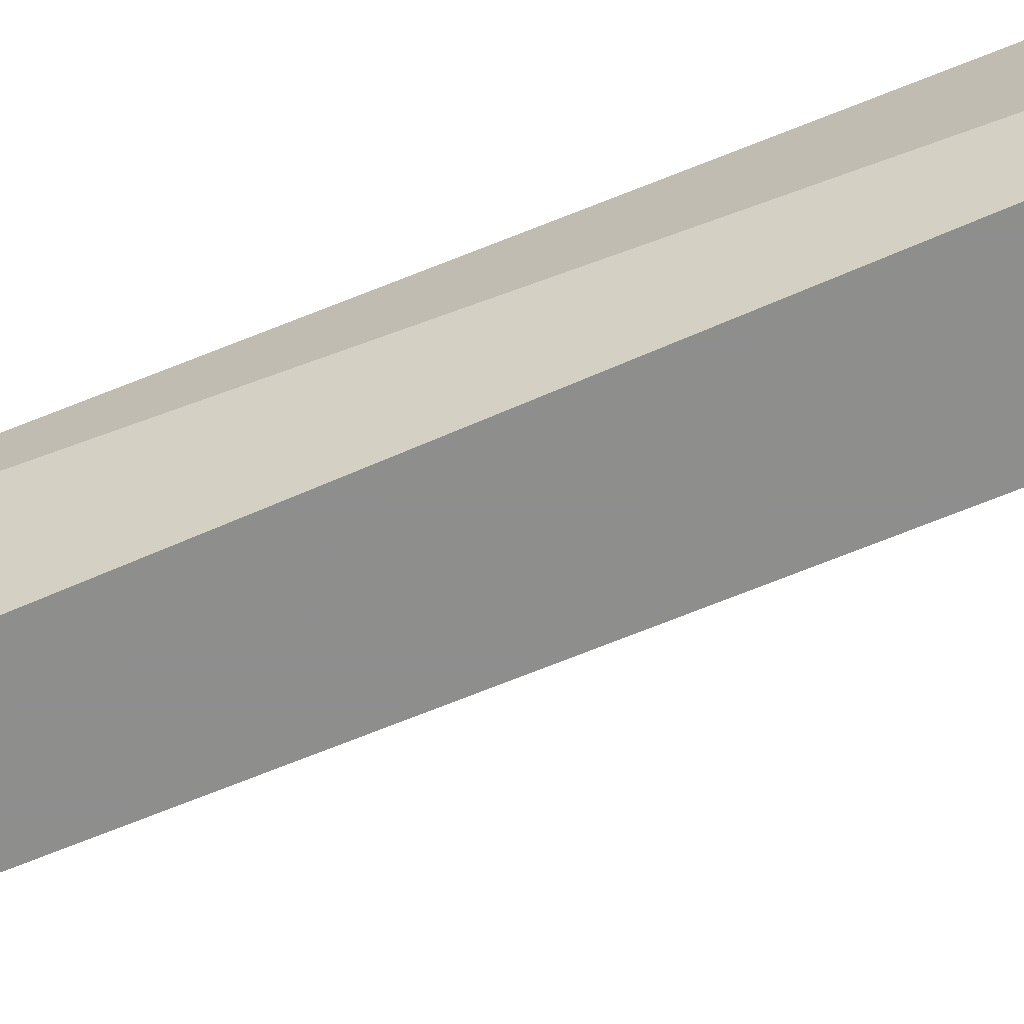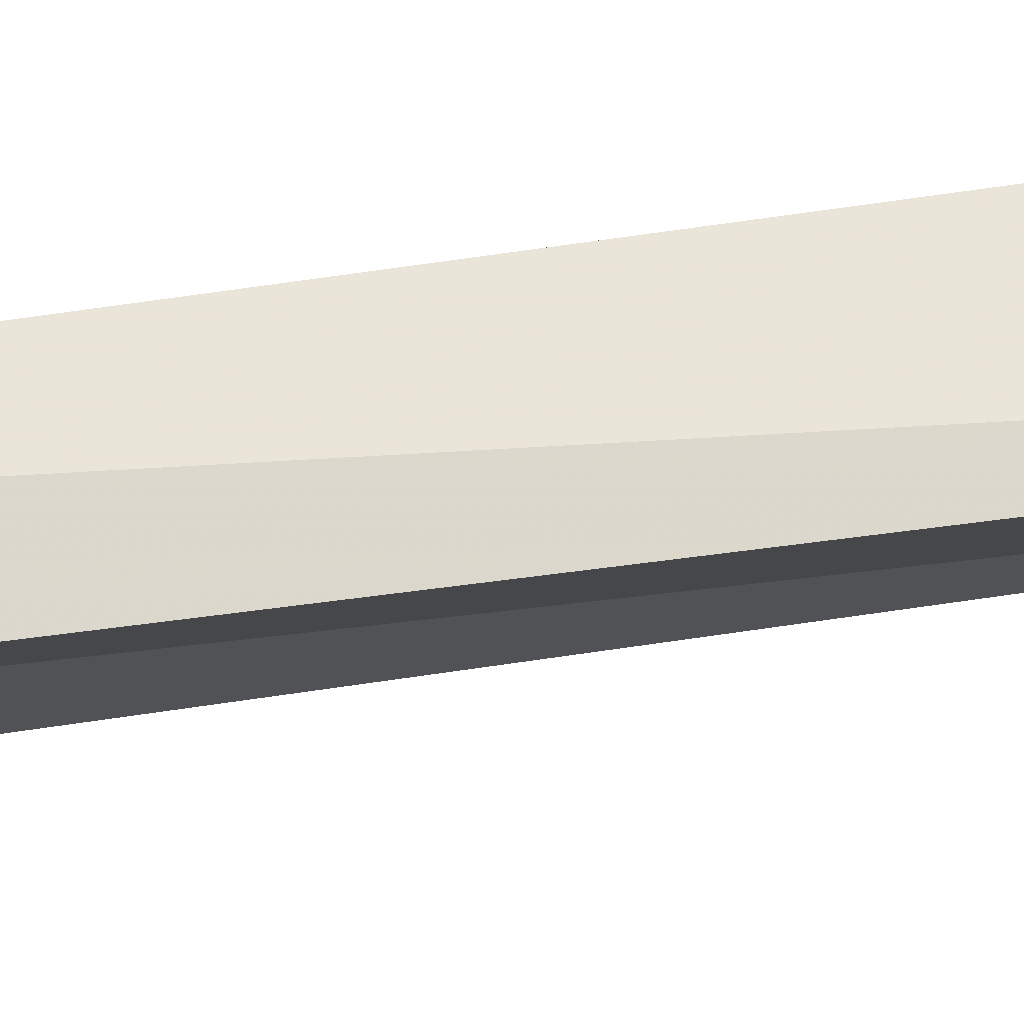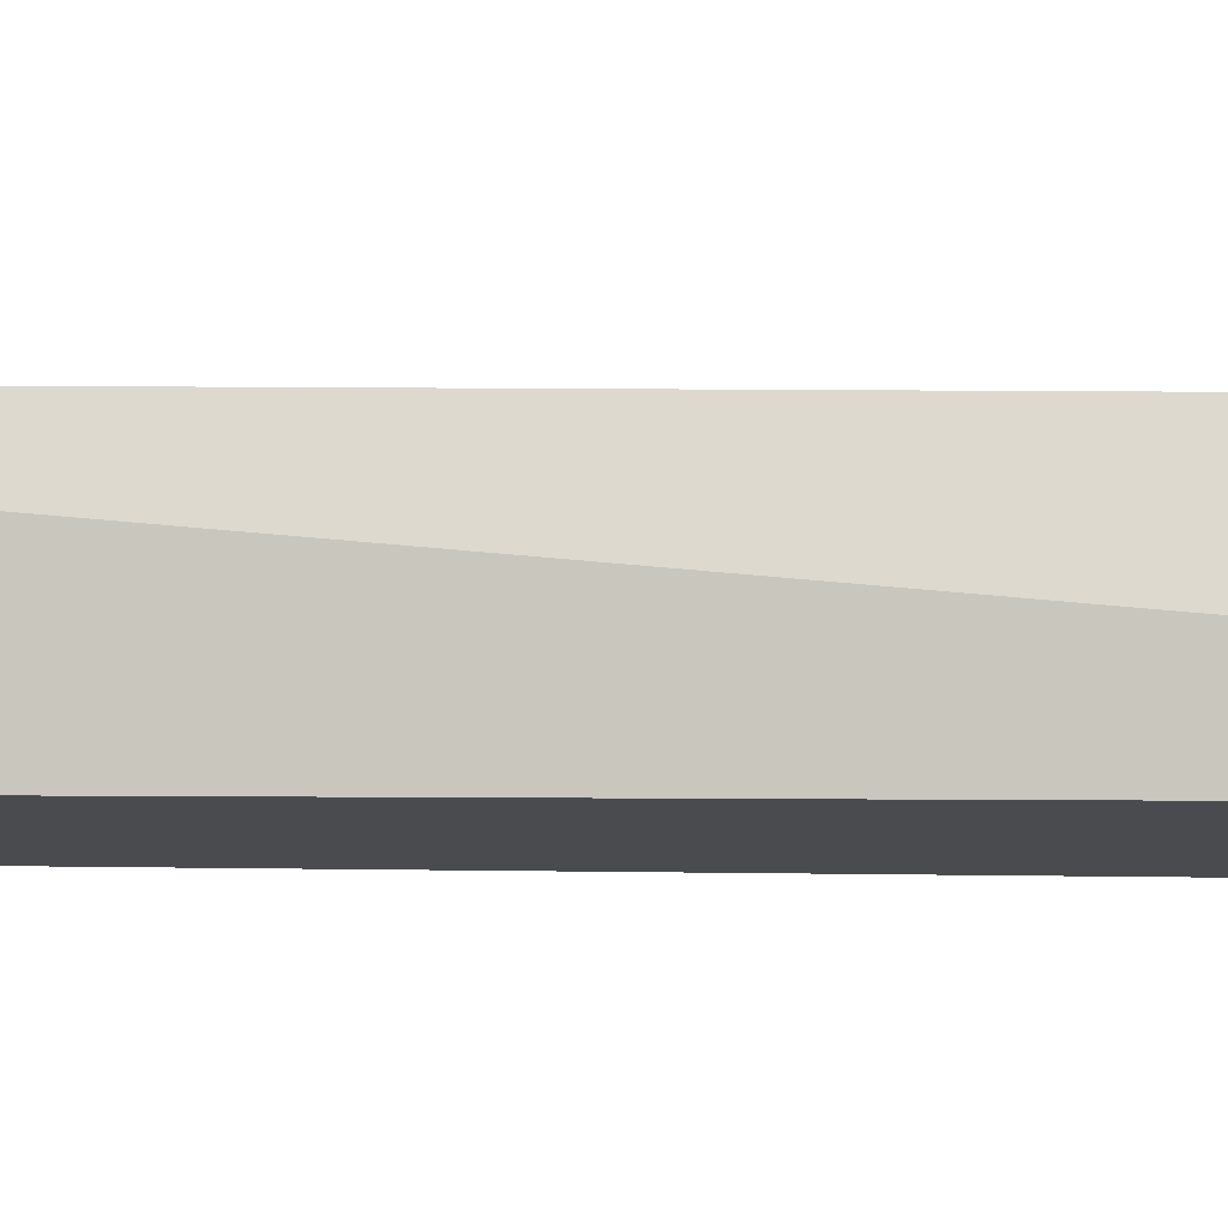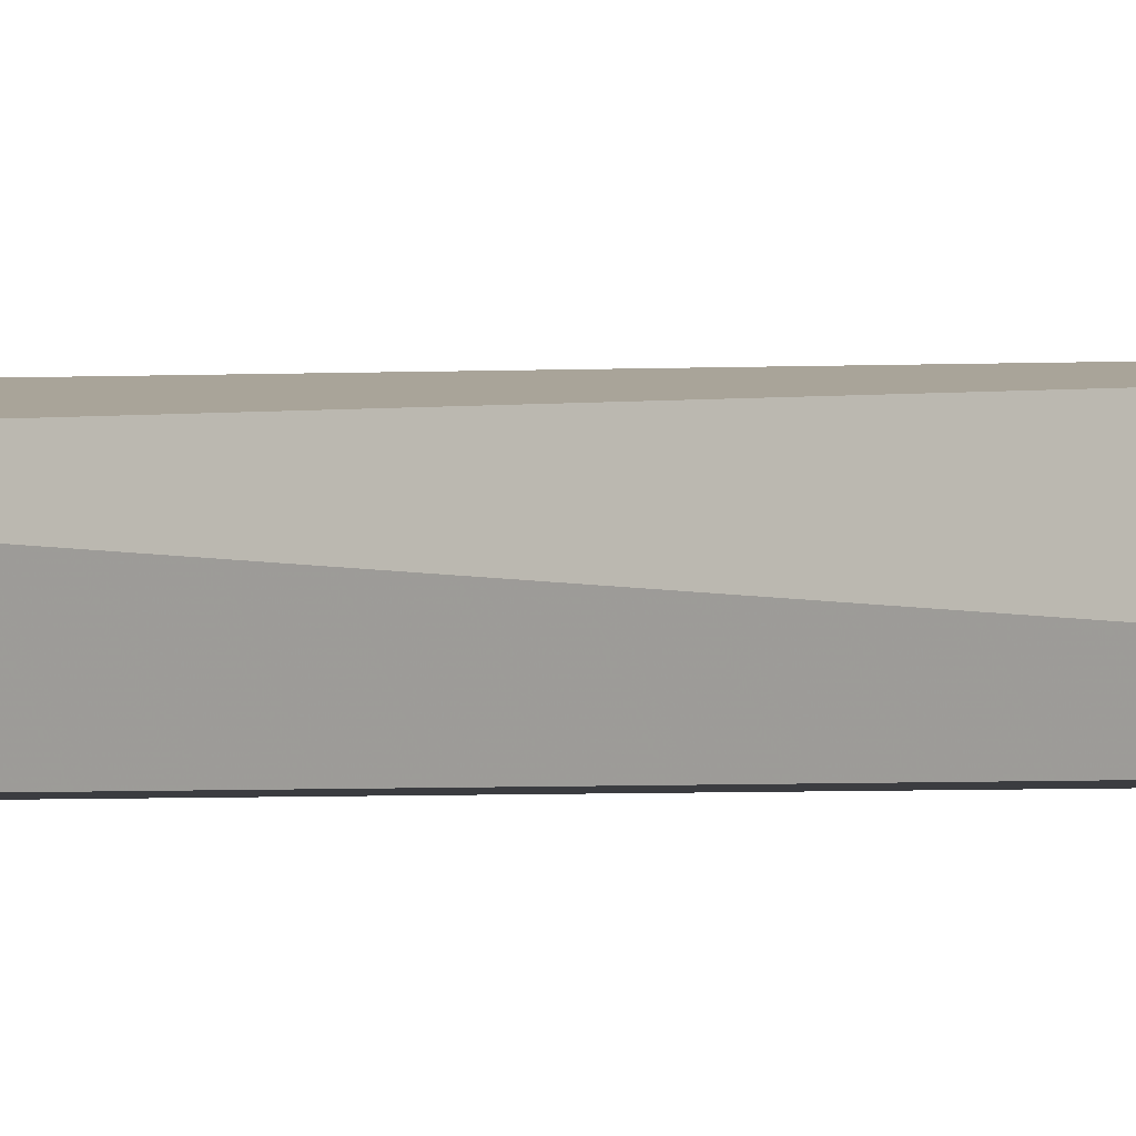
<metadata>
{"format":"obj","ext":"obj","renderer":"f3d","projection":"perspective","resolution":1024,"background":"white","views":[{"elev":-64.9,"azim":-66.0,"up":"+Z"},{"elev":67.9,"azim":82.9,"up":"+Z"},{"elev":-13.7,"azim":-91.1,"up":"+Z"},{"elev":-2.1,"azim":-64.5,"up":"+Z"}]}
</metadata>
<code>
o wall/arena_entrance/square_corner
v -45 -40 53
v -35 -1 66
v -60 -8 66
v -60 2 57
v -45 -4 38
v -38 4 64
v -42 13 57
v -53 11 57
v -48 12 45
v -42 208 44
v -54 209 48
v -55 236 44
v -45 233 44
v -42 208 60
v -42 184 60
v -46 184 44
v -55 178 44
v -58 208 60
v -58 232 60
v -58 256 60
v -58 256 44
v -42 256 44
v -42 238 57
v -58 179 57
v -54 12 58
v -42 11 57
v -42 12 44
v -55 13 44
v -42 256 60
f 1 2 3
f 1 3 4
f 1 4 5
f 1 5 2
f 2 5 6
f 2 6 3
f 3 6 4
f 4 6 7
f 4 7 8
f 4 8 5
f 5 8 9
f 5 9 6
f 6 9 7
f 10 11 12
f 10 12 13
f 10 13 14
f 10 14 15
f 10 15 16
f 10 16 11
f 11 16 17
f 11 17 18
f 11 18 19
f 11 19 12
f 12 19 20
f 12 20 21
f 12 21 13
f 13 21 22
f 13 22 23
f 13 23 14
f 14 23 18
f 14 18 24
f 14 24 15
f 15 24 25
f 15 25 26
f 15 26 16
f 16 26 27
f 16 27 17
f 17 27 28
f 17 28 24
f 17 24 18
f 18 23 19
f 19 23 29
f 19 29 20
f 23 22 29
f 28 25 24
f 25 28 26
f 26 28 27

</code>
